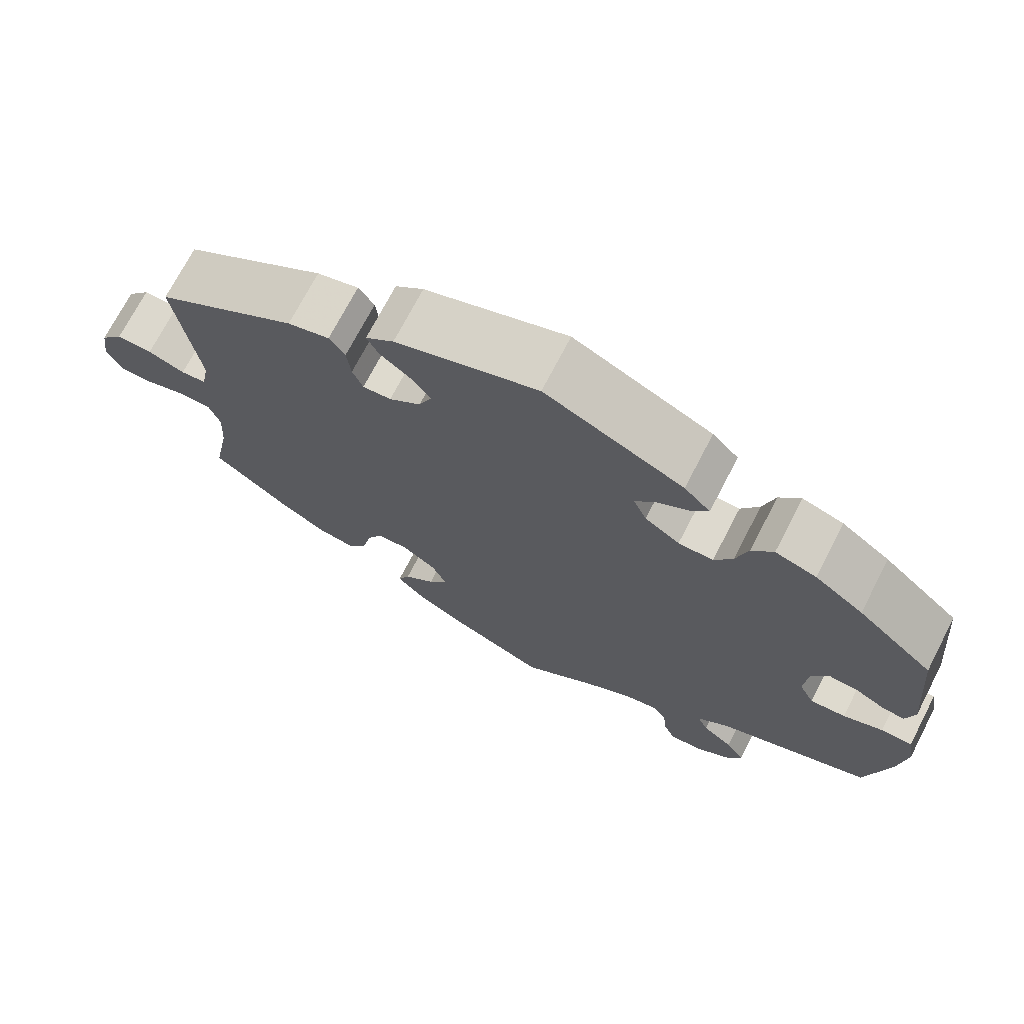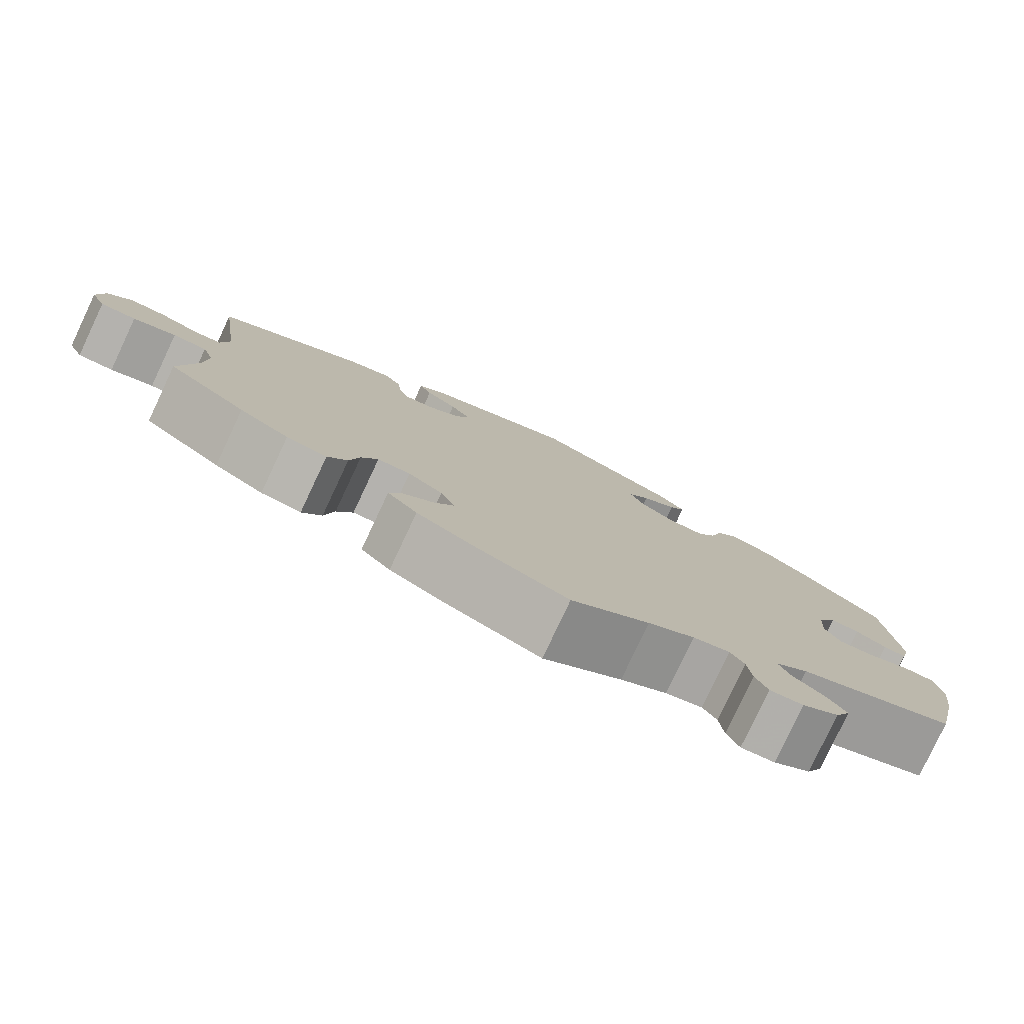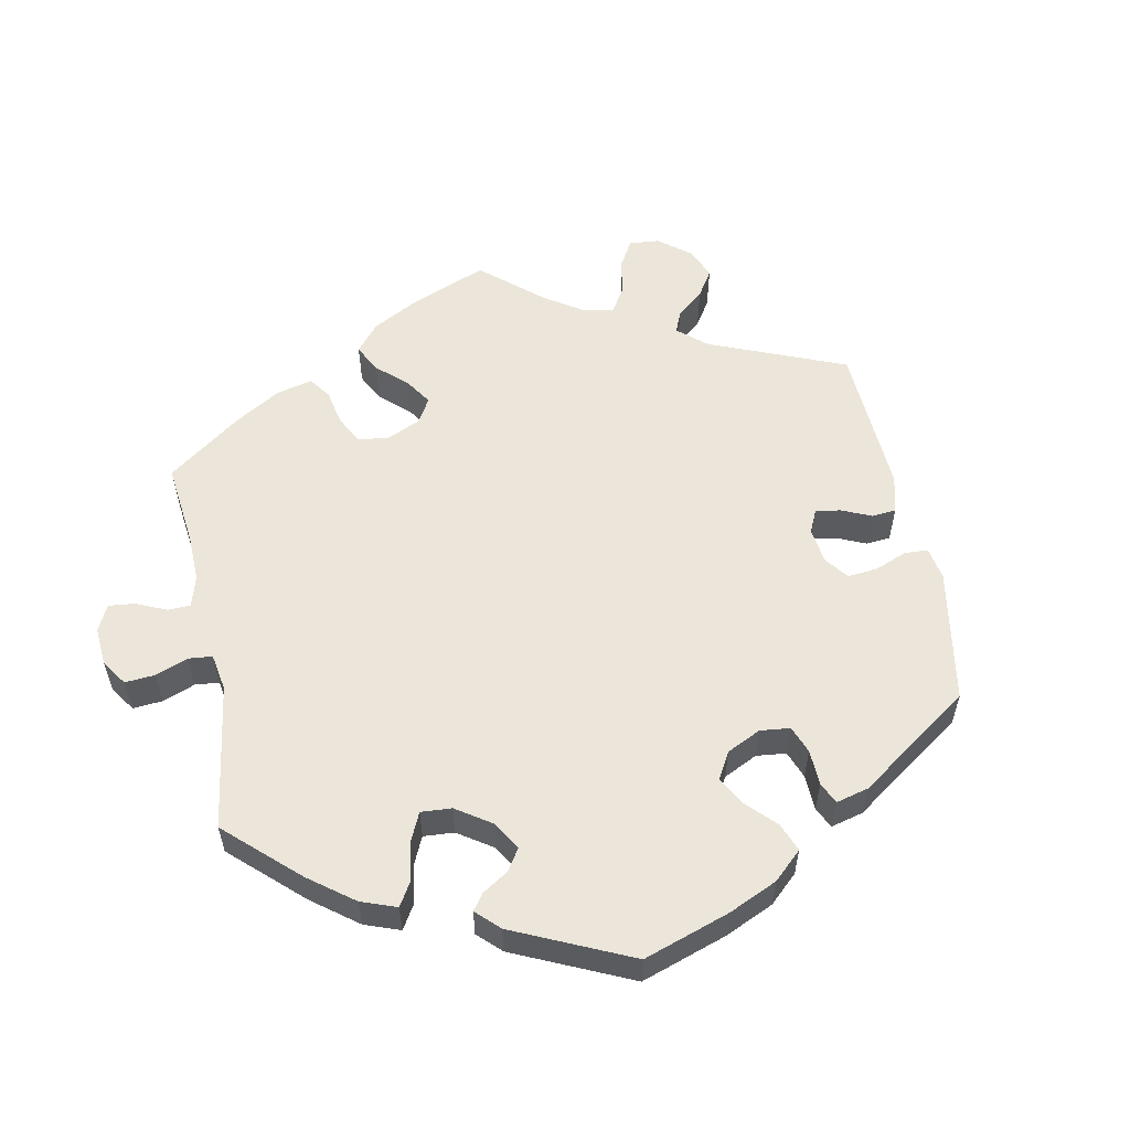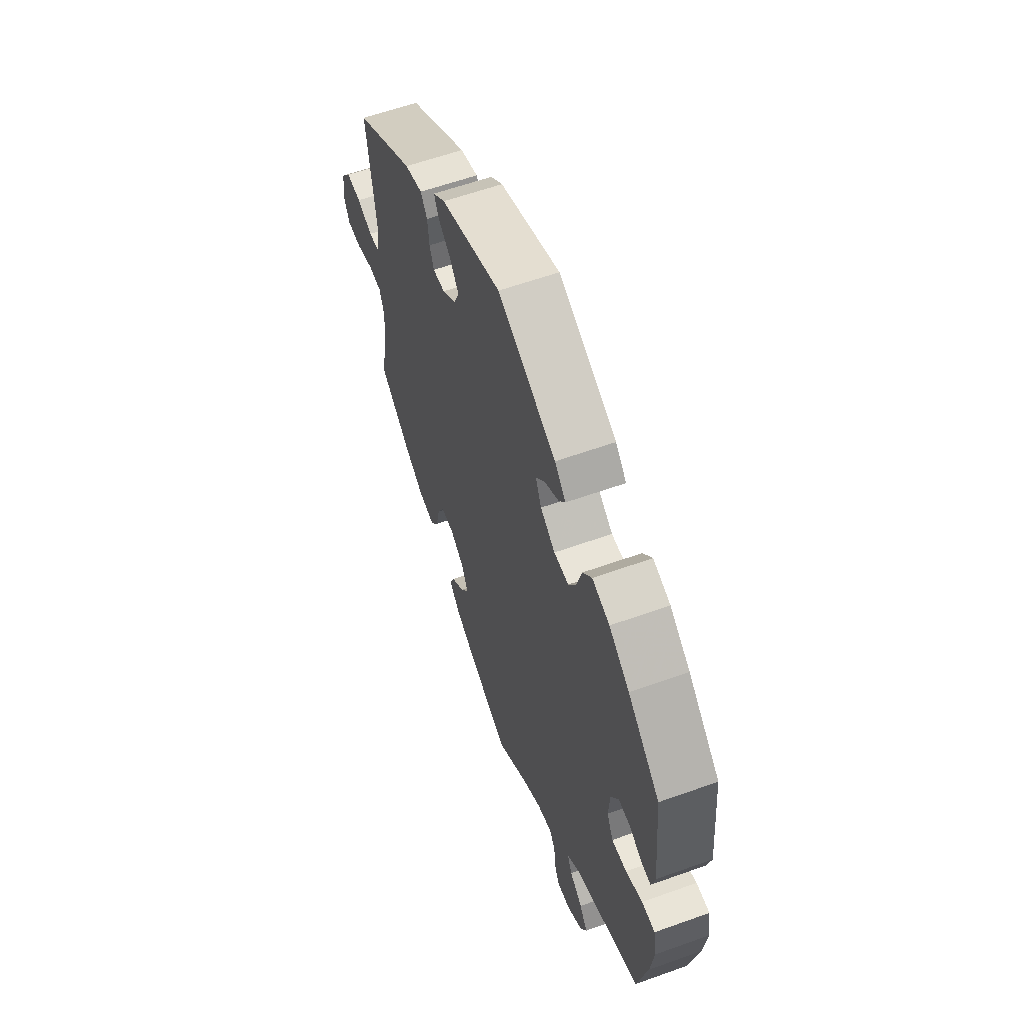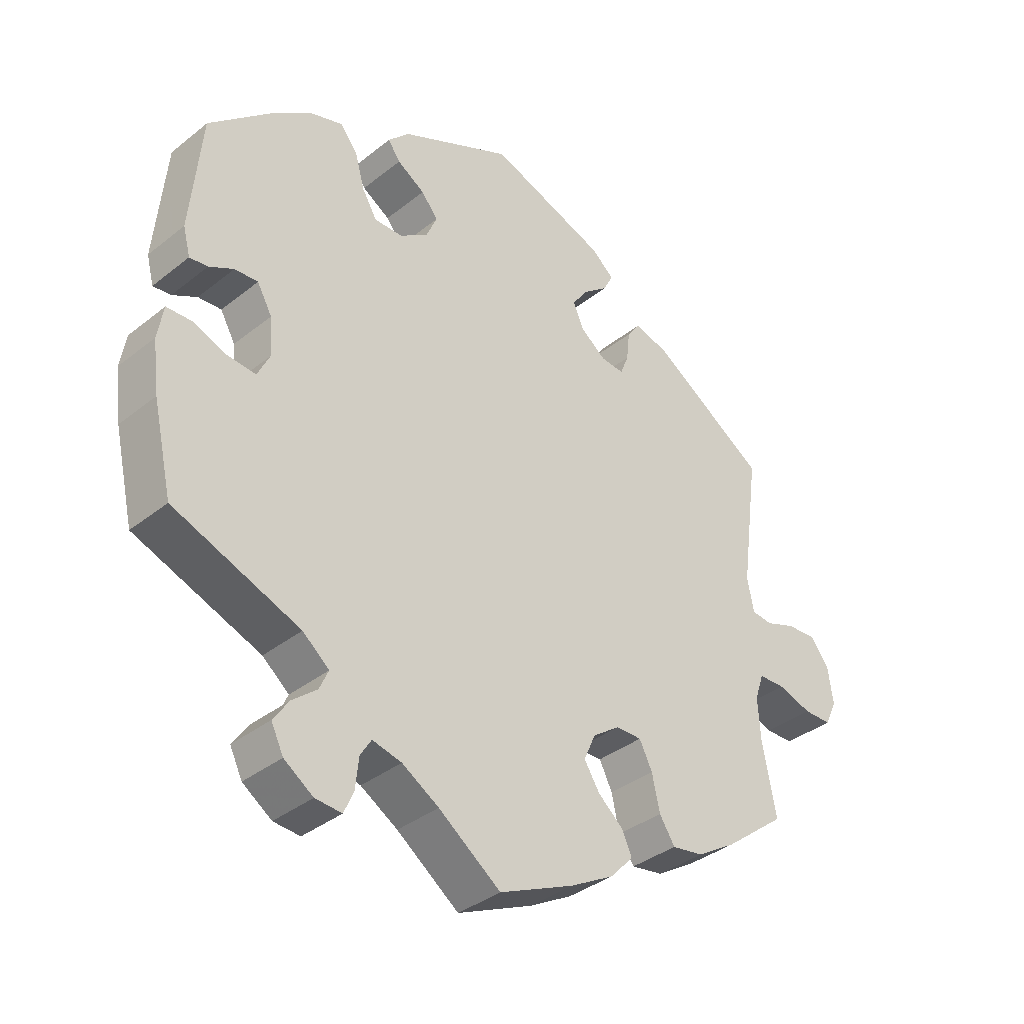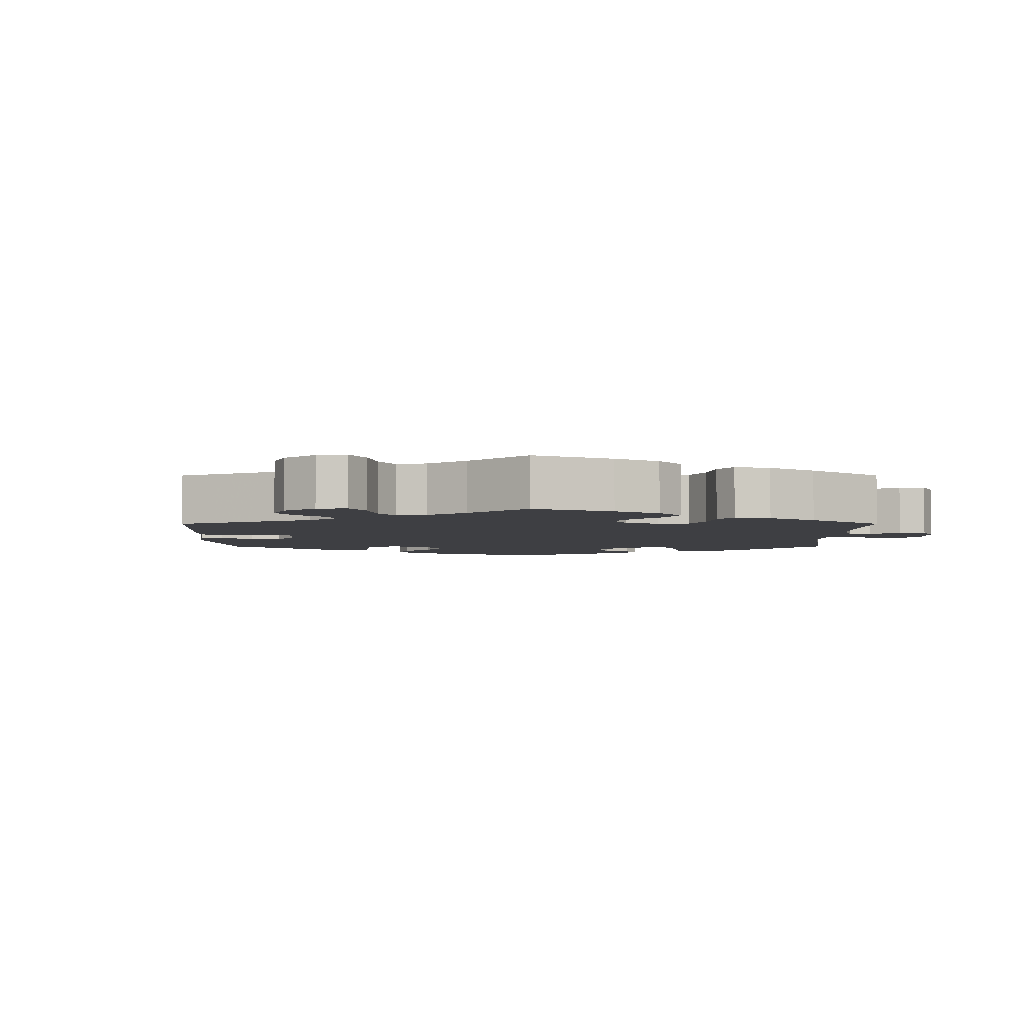
<metadata>
{"format":"obj","ext":"obj","renderer":"f3d","projection":"perspective","resolution":1024,"background":"white","views":[{"elev":71.8,"azim":-152.6,"up":"+Z"},{"elev":-79.8,"azim":154.8,"up":"+Z"},{"elev":56.5,"azim":-71.4,"up":"+Y"},{"elev":59.8,"azim":-110.2,"up":"+Z"},{"elev":-36.4,"azim":-44.0,"up":"+Z"},{"elev":-4.2,"azim":120.1,"up":"+Y"}]}
</metadata>
<code>
v 0.473 0.07 0.083
v 0.483 0.07 0.031
v 0.515 0.07 0.027
v 0.562 0.07 0.044
v 0.607 0.07 0.046
v 0.636 0.07 0.009
v 0.644 0.07 -0.048
v 0.626 0.07 -0.087
v 0.583 0.07 -0.087
v 0.531 0.07 -0.07
v 0.49 0.07 -0.071
v 0.476 0.07 -0.112
v 0.48 0.07 -0.178
v 0.501 0.07 -0.288
v 0.406 0.07 -0.362
v 0.346 0.07 -0.399
v 0.297 0.07 -0.407
v 0.273 0.07 -0.37
v 0.261 0.07 -0.315
v 0.241 0.07 -0.275
v 0.201 0.07 -0.275
v 0.159 0.07 -0.305
v 0.141 0.07 -0.346
v 0.165 0.07 -0.384
v 0.204 0.07 -0.418
v 0.219 0.07 -0.452
v 0.183 0.07 -0.49
v 0.116 0.07 -0.527
v 0 0.07 -0.578
v -0.096 0.07 -0.507
v -0.153 0.07 -0.472
v -0.198 0.07 -0.461
v -0.215 0.07 -0.488
v -0.22 0.07 -0.535
v -0.235 0.07 -0.569
v -0.276 0.07 -0.566
v -0.321 0.07 -0.535
v -0.34 0.07 -0.496
v -0.316 0.07 -0.461
v -0.278 0.07 -0.43
v -0.264 0.07 -0.399
v -0.305 0.07 -0.365
v -0.5 0.07 -0.289
v -0.53 0.07 -0.157
v -0.54 0.07 -0.078
v -0.531 0.07 -0.026
v -0.491 0.07 -0.025
v -0.441 0.07 -0.045
v -0.396 0.07 -0.049
v -0.377 0.07 -0.01
v -0.381 0.07 0.049
v -0.404 0.07 0.09
v -0.44 0.07 0.088
v -0.478 0.07 0.068
v -0.506 0.07 0.065
v -0.517 0.07 0.108
v -0.5 0.07 0.289
v -0.404 0.07 0.374
v -0.343 0.07 0.418
v -0.291 0.07 0.434
v -0.264 0.07 0.4
v -0.249 0.07 0.346
v -0.226 0.07 0.307
v -0.182 0.07 0.307
v -0.138 0.07 0.337
v -0.121 0.07 0.376
v -0.147 0.07 0.408
v -0.19 0.07 0.435
v -0.209 0.07 0.462
v -0.176 0.07 0.496
v -0.001 0.07 0.578
v 0.18 0.07 0.512
v 0.216 0.07 0.482
v 0.201 0.07 0.452
v 0.163 0.07 0.422
v 0.138 0.07 0.387
v 0.154 0.07 0.349
v 0.194 0.07 0.318
v 0.23 0.07 0.315
v 0.243 0.07 0.348
v 0.248 0.07 0.394
v 0.268 0.07 0.422
v 0.321 0.07 0.407
v 0.501 0.07 0.29
v 0.473 0 0.083
v 0.483 0 0.031
v 0.515 0 0.027
v 0.562 0 0.044
v 0.607 0 0.046
v 0.636 0 0.009
v 0.644 0 -0.048
v 0.626 0 -0.087
v 0.583 0 -0.087
v 0.531 0 -0.07
v 0.49 0 -0.071
v 0.476 0 -0.112
v 0.48 0 -0.178
v 0.501 0 -0.288
v 0.406 0 -0.362
v 0.346 0 -0.399
v 0.297 0 -0.407
v 0.273 0 -0.37
v 0.261 0 -0.315
v 0.241 0 -0.275
v 0.201 0 -0.275
v 0.159 0 -0.305
v 0.141 0 -0.346
v 0.165 0 -0.384
v 0.204 0 -0.418
v 0.219 0 -0.452
v 0.183 0 -0.49
v 0.116 0 -0.527
v 0 0 -0.578
v -0.096 0 -0.507
v -0.153 0 -0.472
v -0.198 0 -0.461
v -0.215 0 -0.488
v -0.22 0 -0.535
v -0.235 0 -0.569
v -0.276 0 -0.566
v -0.321 0 -0.535
v -0.34 0 -0.496
v -0.316 0 -0.461
v -0.278 0 -0.43
v -0.264 0 -0.399
v -0.305 0 -0.365
v -0.5 0 -0.289
v -0.53 0 -0.157
v -0.54 0 -0.078
v -0.531 0 -0.026
v -0.491 0 -0.025
v -0.441 0 -0.045
v -0.396 0 -0.049
v -0.377 0 -0.01
v -0.381 0 0.049
v -0.404 0 0.09
v -0.44 0 0.088
v -0.478 0 0.068
v -0.506 0 0.065
v -0.517 0 0.108
v -0.5 0 0.289
v -0.404 0 0.374
v -0.343 0 0.418
v -0.291 0 0.434
v -0.264 0 0.4
v -0.249 0 0.346
v -0.226 0 0.307
v -0.182 0 0.307
v -0.138 0 0.337
v -0.121 0 0.376
v -0.147 0 0.408
v -0.19 0 0.435
v -0.209 0 0.462
v -0.176 0 0.496
v -0.001 0 0.578
v 0.18 0 0.512
v 0.216 0 0.482
v 0.201 0 0.452
v 0.163 0 0.422
v 0.138 0 0.387
v 0.154 0 0.349
v 0.194 0 0.318
v 0.23 0 0.315
v 0.243 0 0.348
v 0.248 0 0.394
v 0.268 0 0.422
v 0.321 0 0.407
v 0.501 0 0.29
f 83 84 1
f 80 81 82 83
f 79 80 83 1
f 78 79 1 2
f 77 78 2
f 72 73 74 75
f 72 75 76
f 71 72 76
f 70 71 76 77
f 67 68 69 70
f 66 67 70 77
f 59 60 61 62
f 59 62 63
f 58 59 63
f 57 58 63
f 56 57 63 64
f 53 54 55 56
f 52 53 56 64
f 45 46 47 48
f 45 48 49
f 42 43 44 45
f 41 42 45 49
f 37 38 39 40
f 37 40 41
f 36 37 41
f 33 34 35 36
f 32 33 36 41
f 31 32 41 49
f 27 28 29 30
f 24 25 26 27
f 23 24 27 30
f 22 23 30 31
f 16 17 18 19
f 16 19 20
f 13 14 15 16
f 12 13 16 20
f 11 12 20 21
f 7 8 9 10
f 7 10 11
f 6 7 11
f 3 4 5 6
f 2 3 6 11
f 65 66 77 2
f 51 52 64 65
f 50 51 65 2
f 21 22 31 49
f 21 49 50
f 2 11 21 50
f 85 168 167
f 167 166 165 164
f 85 167 164 163
f 86 85 163 162
f 86 162 161
f 159 158 157 156
f 160 159 156
f 160 156 155
f 161 160 155 154
f 154 153 152 151
f 161 154 151 150
f 146 145 144 143
f 147 146 143
f 147 143 142
f 147 142 141
f 148 147 141 140
f 140 139 138 137
f 148 140 137 136
f 132 131 130 129
f 133 132 129
f 129 128 127 126
f 133 129 126 125
f 124 123 122 121
f 125 124 121
f 125 121 120
f 120 119 118 117
f 125 120 117 116
f 133 125 116 115
f 114 113 112 111
f 111 110 109 108
f 114 111 108 107
f 115 114 107 106
f 103 102 101 100
f 104 103 100
f 100 99 98 97
f 104 100 97 96
f 105 104 96 95
f 94 93 92 91
f 95 94 91
f 95 91 90
f 90 89 88 87
f 95 90 87 86
f 86 161 150 149
f 149 148 136 135
f 86 149 135 134
f 133 115 106 105
f 134 133 105
f 134 105 95 86
f 1 85 86 2
f 2 86 87 3
f 3 87 88 4
f 4 88 89 5
f 5 89 90 6
f 6 90 91 7
f 7 91 92 8
f 8 92 93 9
f 9 93 94 10
f 10 94 95 11
f 11 95 96 12
f 12 96 97 13
f 13 97 98 14
f 14 98 99 15
f 15 99 100 16
f 16 100 101 17
f 17 101 102 18
f 18 102 103 19
f 19 103 104 20
f 20 104 105 21
f 21 105 106 22
f 22 106 107 23
f 23 107 108 24
f 24 108 109 25
f 25 109 110 26
f 26 110 111 27
f 27 111 112 28
f 28 112 113 29
f 29 113 114 30
f 30 114 115 31
f 31 115 116 32
f 32 116 117 33
f 33 117 118 34
f 34 118 119 35
f 35 119 120 36
f 36 120 121 37
f 37 121 122 38
f 38 122 123 39
f 39 123 124 40
f 40 124 125 41
f 41 125 126 42
f 42 126 127 43
f 43 127 128 44
f 44 128 129 45
f 45 129 130 46
f 46 130 131 47
f 47 131 132 48
f 48 132 133 49
f 49 133 134 50
f 50 134 135 51
f 51 135 136 52
f 52 136 137 53
f 53 137 138 54
f 54 138 139 55
f 55 139 140 56
f 56 140 141 57
f 57 141 142 58
f 58 142 143 59
f 59 143 144 60
f 60 144 145 61
f 61 145 146 62
f 62 146 147 63
f 63 147 148 64
f 64 148 149 65
f 65 149 150 66
f 66 150 151 67
f 67 151 152 68
f 68 152 153 69
f 69 153 154 70
f 70 154 155 71
f 71 155 156 72
f 72 156 157 73
f 73 157 158 74
f 74 158 159 75
f 75 159 160 76
f 76 160 161 77
f 77 161 162 78
f 78 162 163 79
f 79 163 164 80
f 80 164 165 81
f 81 165 166 82
f 82 166 167 83
f 83 167 168 84
f 84 168 85 1

</code>
